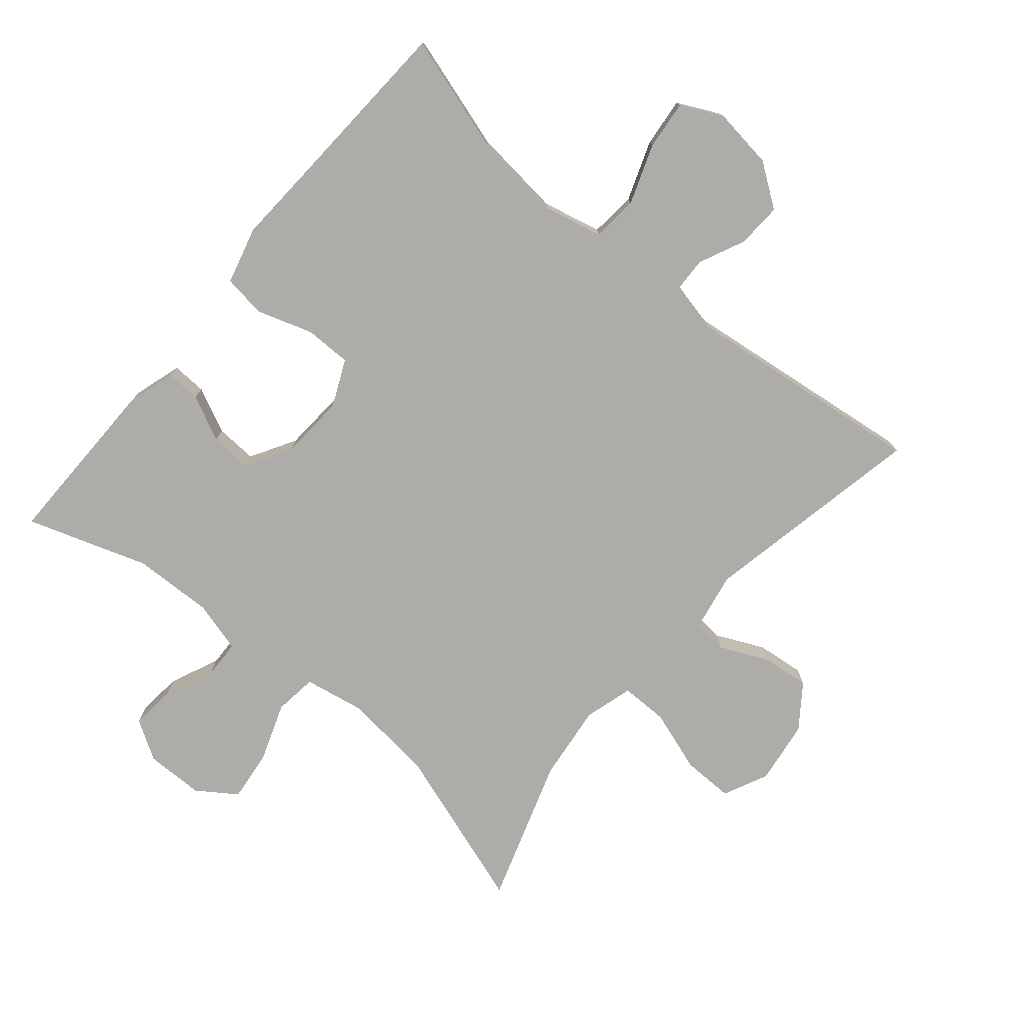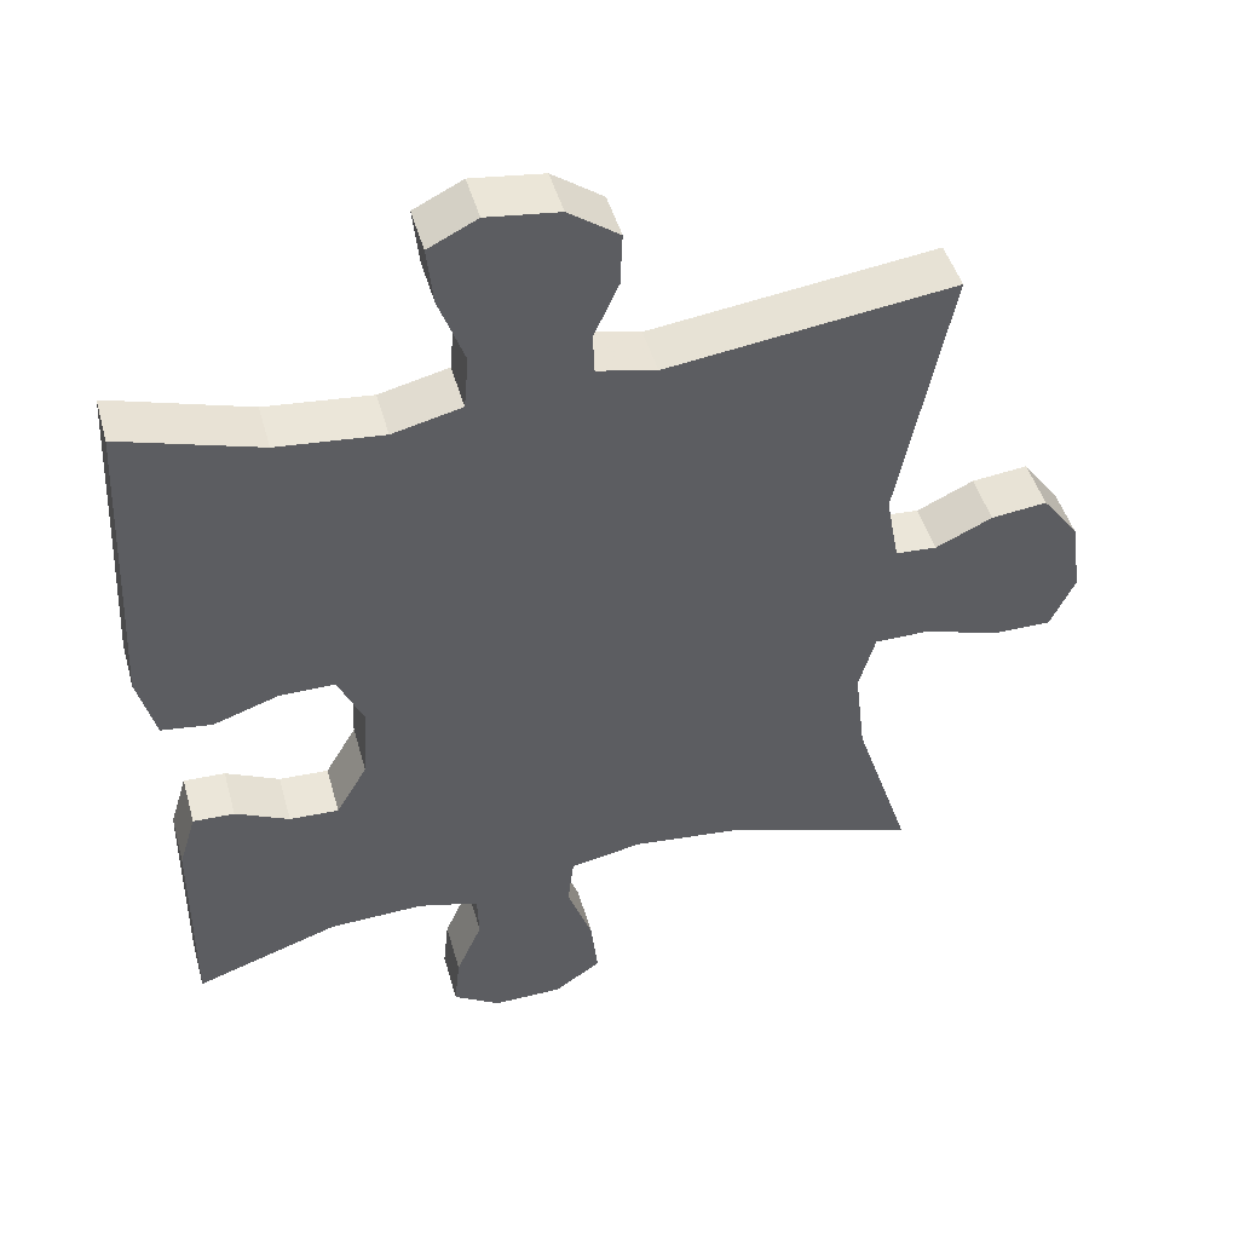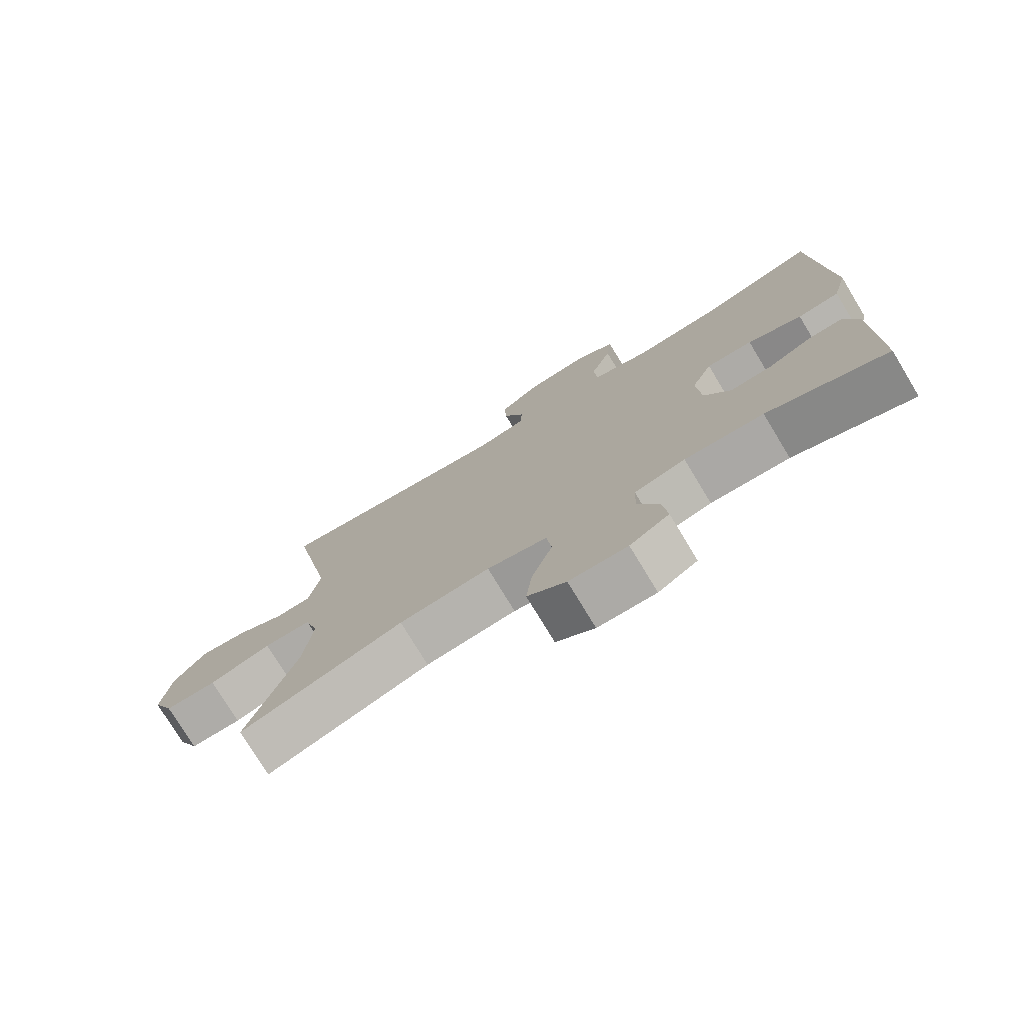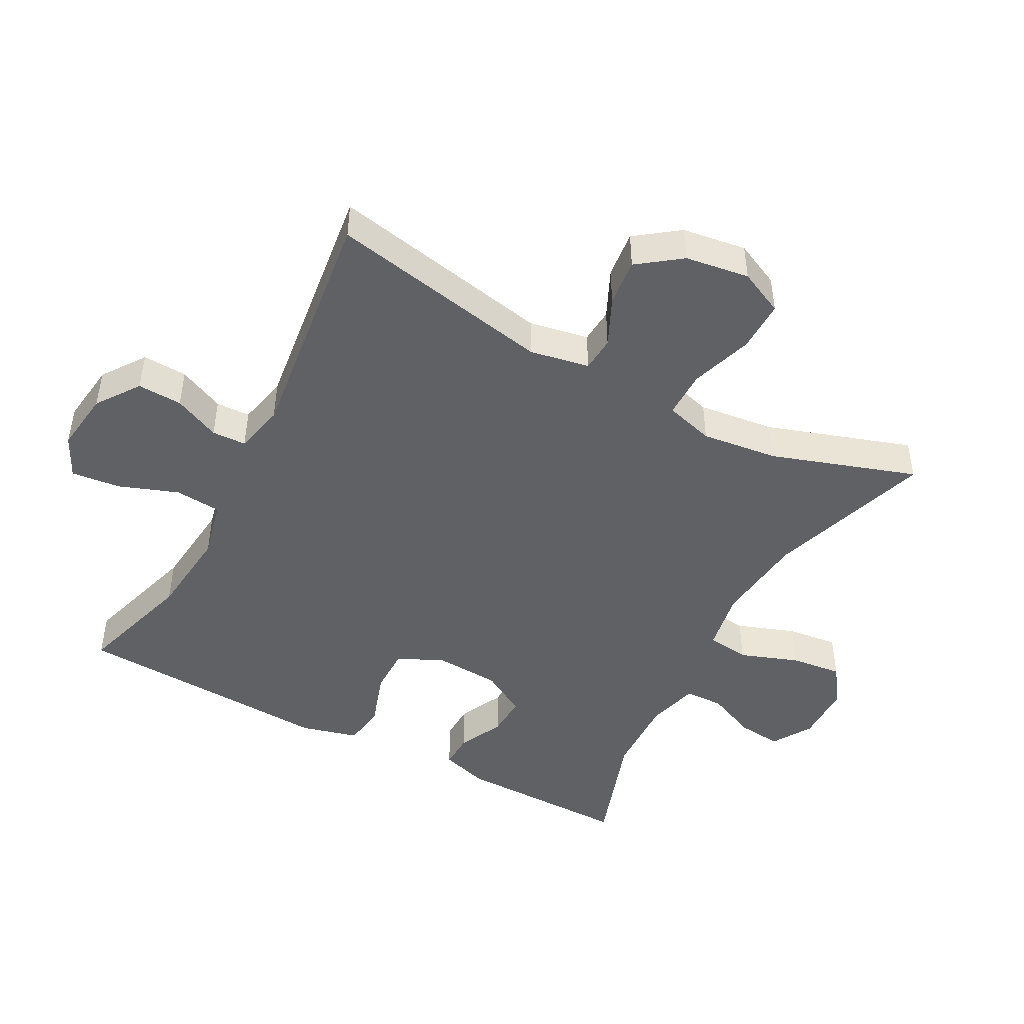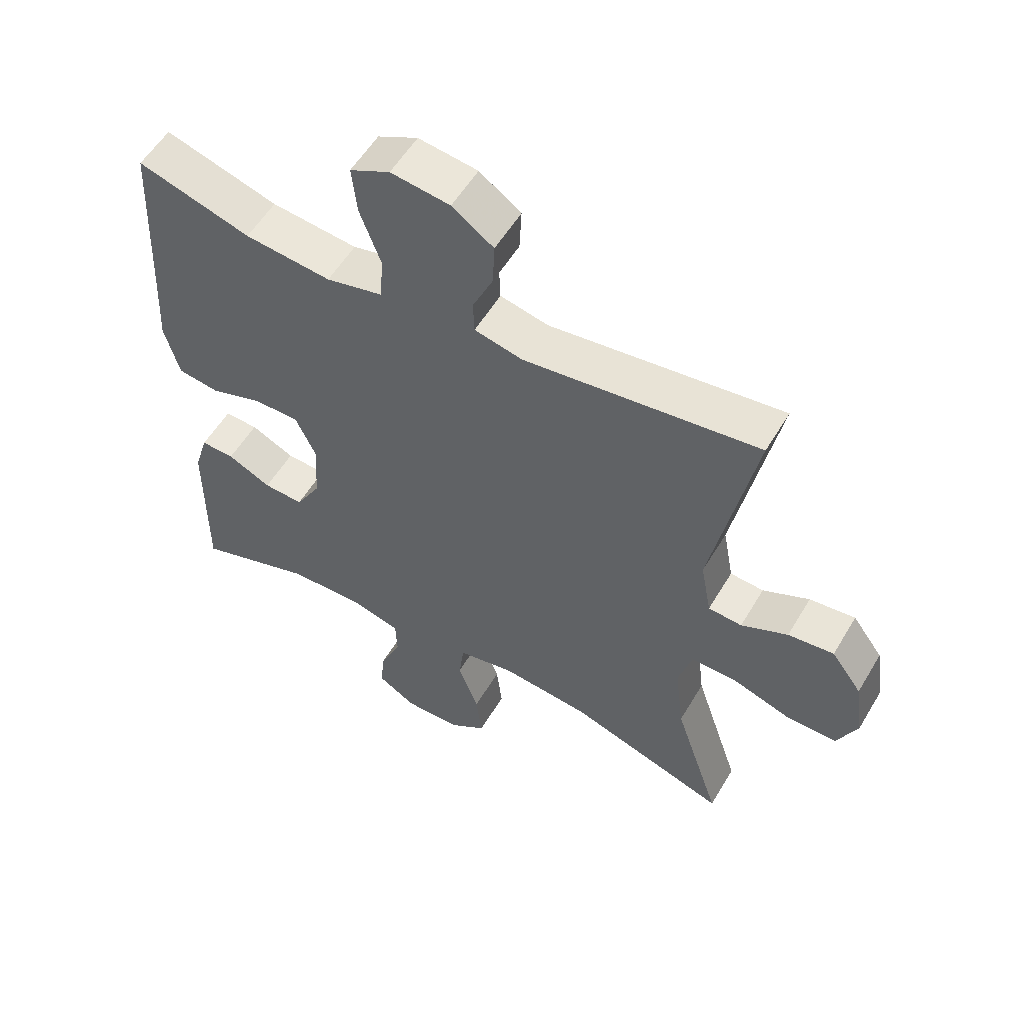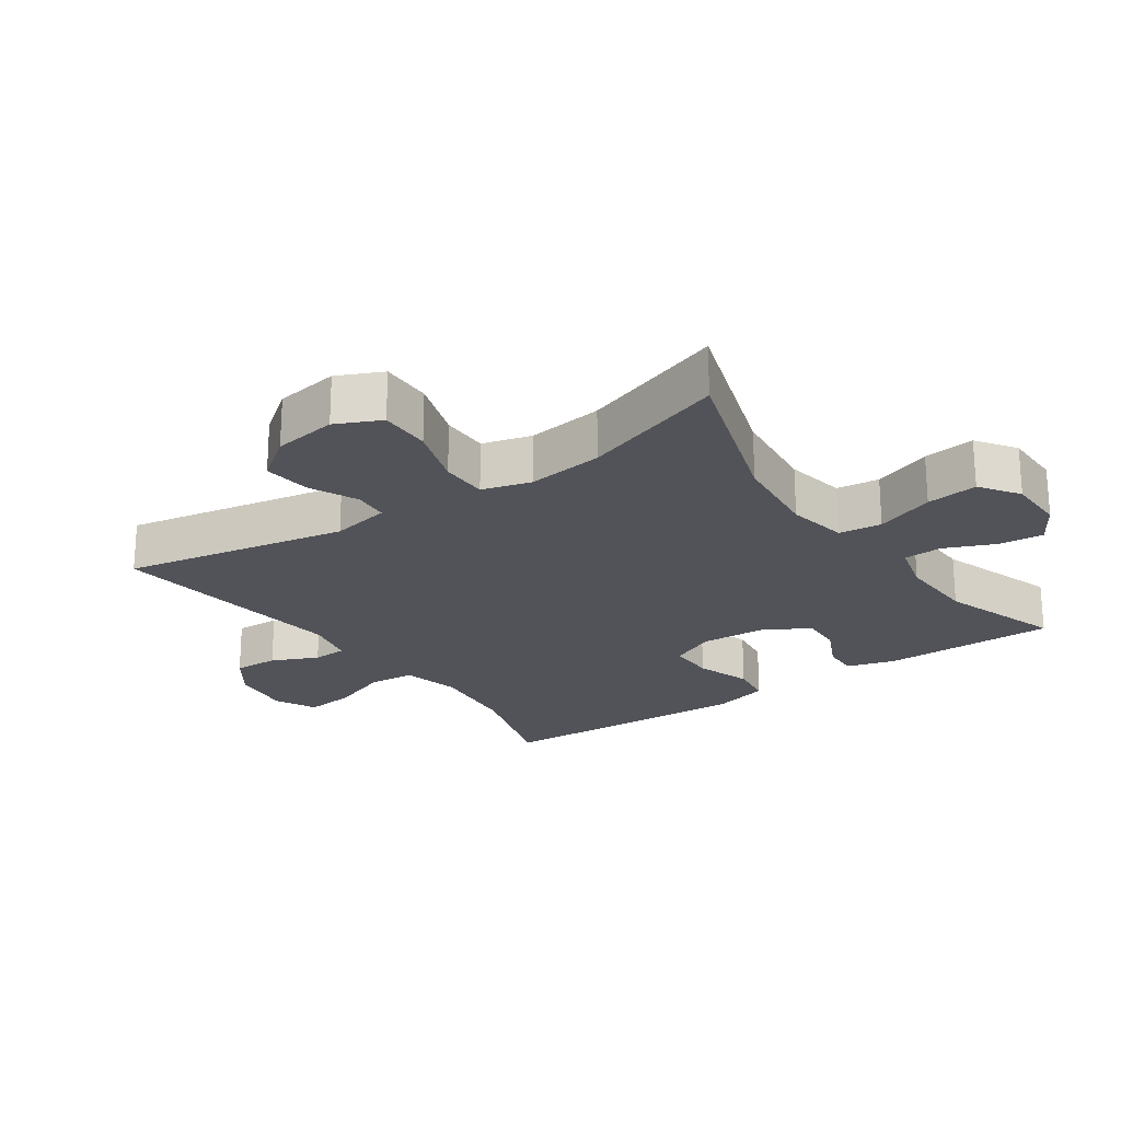
<metadata>
{"format":"obj","ext":"obj","renderer":"f3d","projection":"perspective","resolution":1024,"background":"white","views":[{"elev":-76.6,"azim":-40.2,"up":"+Y"},{"elev":46.5,"azim":-15.5,"up":"+Z"},{"elev":-76.4,"azim":-148.8,"up":"+Z"},{"elev":-46.7,"azim":61.9,"up":"+Y"},{"elev":55.7,"azim":30.4,"up":"+Z"},{"elev":-22.6,"azim":125.0,"up":"+Y"}]}
</metadata>
<code>
v -0.5 0.07 -0.5
v -0.498 0.07 -0.235
v -0.476 0.07 -0.163
v -0.423 0.07 -0.165
v -0.354 0.07 -0.198
v -0.291 0.07 -0.201
v -0.251 0.07 -0.132
v -0.245 0.07 -0.033
v -0.277 0.07 0.037
v -0.348 0.07 0.037
v -0.432 0.07 0.009
v -0.497 0.07 0.018
v -0.52 0.07 0.105
v -0.513 0.07 0.237
v -0.5 0.07 0.5
v -0.322 0.07 0.446
v -0.186 0.07 0.432
v -0.097 0.07 0.453
v -0.091 0.07 0.523
v -0.124 0.07 0.613
v -0.132 0.07 0.688
v -0.069 0.07 0.719
v 0.024 0.07 0.707
v 0.089 0.07 0.661
v 0.086 0.07 0.593
v 0.054 0.07 0.523
v 0.056 0.07 0.471
v 0.132 0.07 0.454
v 0.5 0.07 0.5
v 0.433 0.07 0.16
v 0.45 0.07 0.07
v 0.503 0.07 0.066
v 0.576 0.07 0.1
v 0.648 0.07 0.108
v 0.696 0.07 0.043
v 0.71 0.07 -0.054
v 0.678 0.07 -0.122
v 0.6 0.07 -0.121
v 0.506 0.07 -0.09
v 0.434 0.07 -0.09
v 0.413 0.07 -0.164
v 0.427 0.07 -0.28
v 0.5 0.07 -0.5
v 0.251 0.07 -0.418
v 0.112 0.07 -0.403
v 0.02 0.07 -0.42
v 0.012 0.07 -0.485
v 0.044 0.07 -0.574
v 0.053 0.07 -0.652
v -0.006 0.07 -0.693
v -0.095 0.07 -0.694
v -0.155 0.07 -0.657
v -0.148 0.07 -0.59
v -0.115 0.07 -0.514
v -0.117 0.07 -0.455
v -0.195 0.07 -0.434
v -0.316 0.07 -0.438
v -0.5 0 -0.5
v -0.498 0 -0.235
v -0.476 0 -0.163
v -0.423 0 -0.165
v -0.354 0 -0.198
v -0.291 0 -0.201
v -0.251 0 -0.132
v -0.245 0 -0.033
v -0.277 0 0.037
v -0.348 0 0.037
v -0.432 0 0.009
v -0.497 0 0.018
v -0.52 0 0.105
v -0.513 0 0.237
v -0.5 0 0.5
v -0.322 0 0.446
v -0.186 0 0.432
v -0.097 0 0.453
v -0.091 0 0.523
v -0.124 0 0.613
v -0.132 0 0.688
v -0.069 0 0.719
v 0.024 0 0.707
v 0.089 0 0.661
v 0.086 0 0.593
v 0.054 0 0.523
v 0.056 0 0.471
v 0.132 0 0.454
v 0.5 0 0.5
v 0.433 0 0.16
v 0.45 0 0.07
v 0.503 0 0.066
v 0.576 0 0.1
v 0.648 0 0.108
v 0.696 0 0.043
v 0.71 0 -0.054
v 0.678 0 -0.122
v 0.6 0 -0.121
v 0.506 0 -0.09
v 0.434 0 -0.09
v 0.413 0 -0.164
v 0.427 0 -0.28
v 0.5 0 -0.5
v 0.251 0 -0.418
v 0.112 0 -0.403
v 0.02 0 -0.42
v 0.012 0 -0.485
v 0.044 0 -0.574
v 0.053 0 -0.652
v -0.006 0 -0.693
v -0.095 0 -0.694
v -0.155 0 -0.657
v -0.148 0 -0.59
v -0.115 0 -0.514
v -0.117 0 -0.455
v -0.195 0 -0.434
v -0.316 0 -0.438
f 52 53 54
f 51 52 54
f 50 51 54
f 49 50 54
f 48 49 54
f 47 48 54
f 46 47 54 55
f 42 43 44
f 41 42 44 45
f 40 41 45 46
f 37 38 39
f 36 37 39
f 35 36 39
f 34 35 39
f 33 34 39
f 32 33 39
f 31 32 39 40
f 46 55 56
f 40 46 56
f 31 40 56
f 30 31 56
f 24 25 26
f 23 24 26
f 22 23 26
f 21 22 26
f 20 21 26
f 19 20 26
f 18 19 26 27
f 17 18 27 28
f 14 15 16
f 14 16 17
f 13 14 17
f 12 13 17
f 11 12 17
f 10 11 17
f 9 10 17 28
f 3 4 5
f 2 3 5
f 1 2 5
f 57 1 5
f 57 5 6
f 56 57 6 7
f 30 56 7 8
f 28 29 30
f 9 28 30
f 8 9 30
f 111 110 109
f 111 109 108
f 111 108 107
f 111 107 106
f 111 106 105
f 111 105 104
f 112 111 104 103
f 101 100 99
f 102 101 99 98
f 103 102 98 97
f 96 95 94
f 96 94 93
f 96 93 92
f 96 92 91
f 96 91 90
f 96 90 89
f 97 96 89 88
f 113 112 103
f 113 103 97
f 113 97 88
f 113 88 87
f 83 82 81
f 83 81 80
f 83 80 79
f 83 79 78
f 83 78 77
f 83 77 76
f 84 83 76 75
f 85 84 75 74
f 73 72 71
f 74 73 71
f 74 71 70
f 74 70 69
f 74 69 68
f 74 68 67
f 85 74 67 66
f 62 61 60
f 62 60 59
f 62 59 58
f 62 58 114
f 63 62 114
f 64 63 114 113
f 65 64 113 87
f 87 86 85
f 87 85 66
f 87 66 65
f 1 58 59 2
f 2 59 60 3
f 3 60 61 4
f 4 61 62 5
f 5 62 63 6
f 6 63 64 7
f 7 64 65 8
f 8 65 66 9
f 9 66 67 10
f 10 67 68 11
f 11 68 69 12
f 12 69 70 13
f 13 70 71 14
f 14 71 72 15
f 15 72 73 16
f 16 73 74 17
f 17 74 75 18
f 18 75 76 19
f 19 76 77 20
f 20 77 78 21
f 21 78 79 22
f 22 79 80 23
f 23 80 81 24
f 24 81 82 25
f 25 82 83 26
f 26 83 84 27
f 27 84 85 28
f 28 85 86 29
f 29 86 87 30
f 30 87 88 31
f 31 88 89 32
f 32 89 90 33
f 33 90 91 34
f 34 91 92 35
f 35 92 93 36
f 36 93 94 37
f 37 94 95 38
f 38 95 96 39
f 39 96 97 40
f 40 97 98 41
f 41 98 99 42
f 42 99 100 43
f 43 100 101 44
f 44 101 102 45
f 45 102 103 46
f 46 103 104 47
f 47 104 105 48
f 48 105 106 49
f 49 106 107 50
f 50 107 108 51
f 51 108 109 52
f 52 109 110 53
f 53 110 111 54
f 54 111 112 55
f 55 112 113 56
f 56 113 114 57
f 57 114 58 1

</code>
